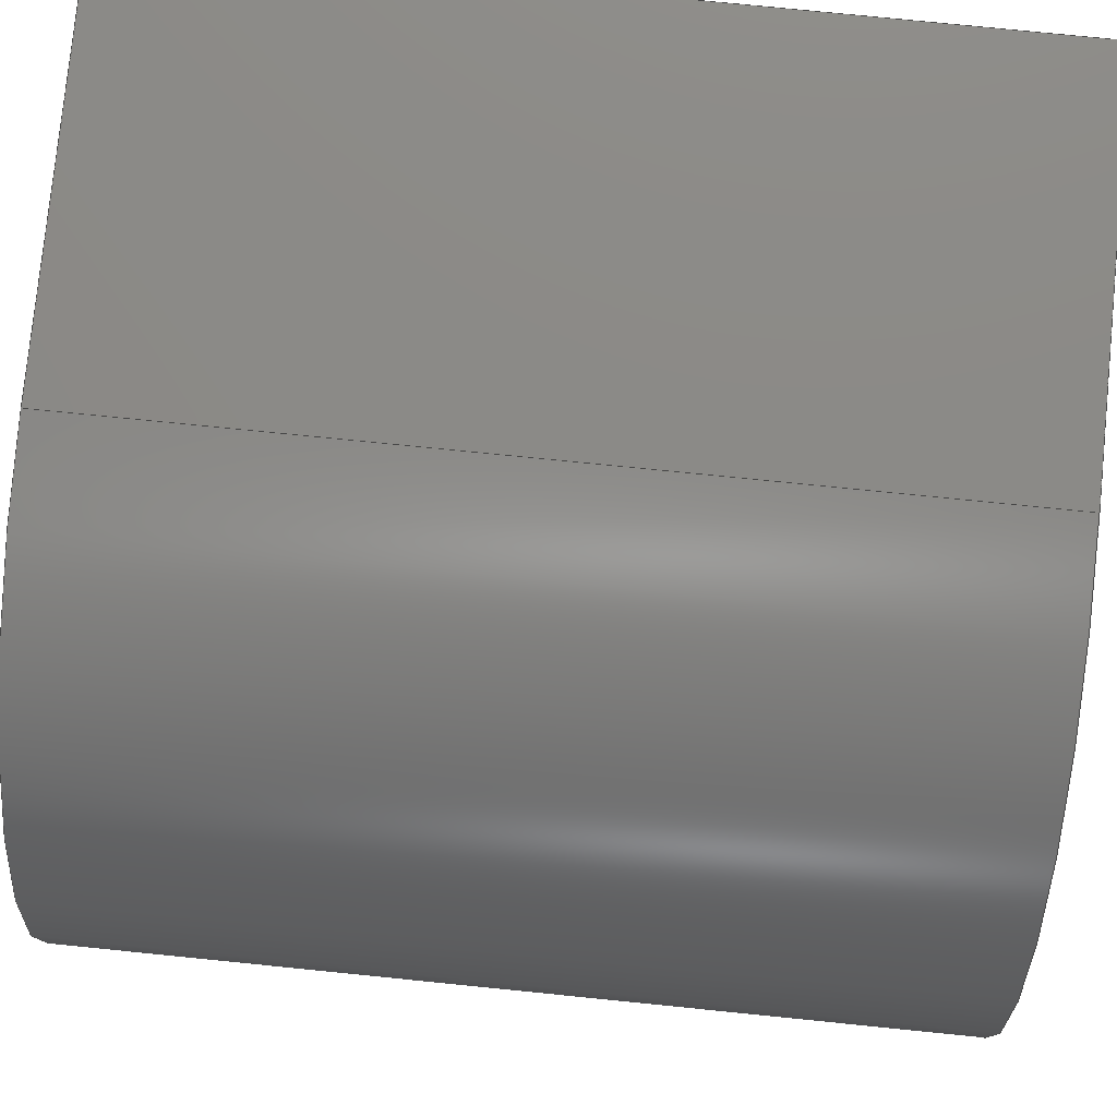
<metadata>
{"format":"step","ext":"stp","renderer":"f3d","projection":"perspective","resolution":1024,"background":"white","views":[{"elev":78.5,"azim":95.7,"up":"+Y"}]}
</metadata>
<code>
ISO-10303-21;
DATA;
#1=CARTESIAN_POINT('',(0,0,3.25));
#2=DIRECTION('',(1,0,0));
#3=DIRECTION('',(0,0,1));
#4=AXIS2_PLACEMENT_3D('',#1,#2,#3);
#5=DRAUGHTING_PRE_DEFINED_CURVE_FONT('continuous');
#6=CURVE_STYLE('',#5,POSITIVE_LENGTH_MEASURE(0.02),#321);
#7=PRESENTATION_STYLE_ASSIGNMENT((#6));
#8=STYLED_ITEM('',(#7),#402);
#9=CARTESIAN_POINT('',(0,0,3.25));
#10=DIRECTION('',(1,0,0));
#11=DIRECTION('',(0,0,-1));
#12=AXIS2_PLACEMENT_3D('',#9,#10,#11);
#13=CURVE_STYLE('',#5,POSITIVE_LENGTH_MEASURE(0.02),#321);
#14=PRESENTATION_STYLE_ASSIGNMENT((#13));
#15=STYLED_ITEM('',(#14),#403);
#16=DIRECTION('',(0,-1,0));
#17=VECTOR('',#16,6);
#18=CARTESIAN_POINT('',(0,3,0));
#19=LINE('',#18,#17);
#20=CURVE_STYLE('',#5,POSITIVE_LENGTH_MEASURE(0.02),#321);
#21=PRESENTATION_STYLE_ASSIGNMENT((#20));
#22=STYLED_ITEM('',(#21),#19);
#23=DIRECTION('',(0,0,-1));
#24=VECTOR('',#23,6.5);
#25=CARTESIAN_POINT('',(0,3,6.5));
#26=LINE('',#25,#24);
#27=CURVE_STYLE('',#5,POSITIVE_LENGTH_MEASURE(0.02),#321);
#28=PRESENTATION_STYLE_ASSIGNMENT((#27));
#29=STYLED_ITEM('',(#28),#26);
#30=DIRECTION('',(0,1,0));
#31=VECTOR('',#30,6);
#32=CARTESIAN_POINT('',(0,-3,6.5));
#33=LINE('',#32,#31);
#34=CURVE_STYLE('',#5,POSITIVE_LENGTH_MEASURE(0.02),#321);
#35=PRESENTATION_STYLE_ASSIGNMENT((#34));
#36=STYLED_ITEM('',(#35),#33);
#37=DIRECTION('',(-1,0,0));
#38=VECTOR('',#37,2);
#39=CARTESIAN_POINT('',(2,0,1.65));
#40=LINE('',#39,#38);
#41=CURVE_STYLE('',#5,POSITIVE_LENGTH_MEASURE(0.02),#321);
#42=PRESENTATION_STYLE_ASSIGNMENT((#41));
#43=STYLED_ITEM('',(#42),#40);
#44=DIRECTION('',(-1,0,0));
#45=VECTOR('',#44,2);
#46=CARTESIAN_POINT('',(2,0,4.85));
#47=LINE('',#46,#45);
#48=CURVE_STYLE('',#5,POSITIVE_LENGTH_MEASURE(0.02),#321);
#49=PRESENTATION_STYLE_ASSIGNMENT((#48));
#50=STYLED_ITEM('',(#49),#47);
#51=CARTESIAN_POINT('',(2,0,3.25));
#52=DIRECTION('',(-1,0,0));
#53=DIRECTION('',(0,0,1));
#54=AXIS2_PLACEMENT_3D('',#51,#52,#53);
#55=CURVE_STYLE('',#5,POSITIVE_LENGTH_MEASURE(0.02),#321);
#56=PRESENTATION_STYLE_ASSIGNMENT((#55));
#57=STYLED_ITEM('',(#56),#404);
#58=CARTESIAN_POINT('',(2,0,3.25));
#59=DIRECTION('',(-1,0,0));
#60=DIRECTION('',(0,0,-1));
#61=AXIS2_PLACEMENT_3D('',#58,#59,#60);
#62=CURVE_STYLE('',#5,POSITIVE_LENGTH_MEASURE(0.02),#321);
#63=PRESENTATION_STYLE_ASSIGNMENT((#62));
#64=STYLED_ITEM('',(#63),#405);
#65=CARTESIAN_POINT('',(3,0,0));
#66=DIRECTION('',(0,0,-1));
#67=DIRECTION('',(1.688e-14,1,0));
#68=AXIS2_PLACEMENT_3D('',#65,#66,#67);
#69=CURVE_STYLE('',#5,POSITIVE_LENGTH_MEASURE(0.02),#321);
#70=PRESENTATION_STYLE_ASSIGNMENT((#69));
#71=STYLED_ITEM('',(#70),#406);
#72=DIRECTION('',(-1,0,0));
#73=VECTOR('',#72,3);
#74=CARTESIAN_POINT('',(3,3,0));
#75=LINE('',#74,#73);
#76=CURVE_STYLE('',#5,POSITIVE_LENGTH_MEASURE(0.02),#321);
#77=PRESENTATION_STYLE_ASSIGNMENT((#76));
#78=STYLED_ITEM('',(#77),#75);
#79=DIRECTION('',(1,0,0));
#80=VECTOR('',#79,3);
#81=CARTESIAN_POINT('',(0,3,6.5));
#82=LINE('',#81,#80);
#83=CURVE_STYLE('',#5,POSITIVE_LENGTH_MEASURE(0.02),#321);
#84=PRESENTATION_STYLE_ASSIGNMENT((#83));
#85=STYLED_ITEM('',(#84),#82);
#86=DIRECTION('',(0,0,-1));
#87=VECTOR('',#86,6.5);
#88=CARTESIAN_POINT('',(3,-3,6.5));
#89=LINE('',#88,#87);
#90=CURVE_STYLE('',#5,POSITIVE_LENGTH_MEASURE(0.02),#321);
#91=PRESENTATION_STYLE_ASSIGNMENT((#90));
#92=STYLED_ITEM('',(#91),#89);
#93=DIRECTION('',(0,0,1));
#94=VECTOR('',#93,6.5);
#95=CARTESIAN_POINT('',(3,3,0));
#96=LINE('',#95,#94);
#97=CURVE_STYLE('',#5,POSITIVE_LENGTH_MEASURE(0.02),#321);
#98=PRESENTATION_STYLE_ASSIGNMENT((#97));
#99=STYLED_ITEM('',(#98),#96);
#100=DIRECTION('',(1,0,0));
#101=VECTOR('',#100,3);
#102=CARTESIAN_POINT('',(0,-3,0));
#103=LINE('',#102,#101);
#104=CURVE_STYLE('',#5,POSITIVE_LENGTH_MEASURE(0.02),#321);
#105=PRESENTATION_STYLE_ASSIGNMENT((#104));
#106=STYLED_ITEM('',(#105),#103);
#107=DIRECTION('',(0,0,-1));
#108=VECTOR('',#107,6.5);
#109=CARTESIAN_POINT('',(0,-3,6.5));
#110=LINE('',#109,#108);
#111=CURVE_STYLE('',#5,POSITIVE_LENGTH_MEASURE(0.02),#321);
#112=PRESENTATION_STYLE_ASSIGNMENT((#111));
#113=STYLED_ITEM('',(#112),#110);
#114=DIRECTION('',(-1,0,0));
#115=VECTOR('',#114,3);
#116=CARTESIAN_POINT('',(3,-3,6.5));
#117=LINE('',#116,#115);
#118=CURVE_STYLE('',#5,POSITIVE_LENGTH_MEASURE(0.02),#321);
#119=PRESENTATION_STYLE_ASSIGNMENT((#118));
#120=STYLED_ITEM('',(#119),#117);
#121=CARTESIAN_POINT('',(3,0,6.5));
#122=DIRECTION('',(0,0,1));
#123=DIRECTION('',(1.377e-14,-1,0));
#124=AXIS2_PLACEMENT_3D('',#121,#122,#123);
#125=CURVE_STYLE('',#5,POSITIVE_LENGTH_MEASURE(0.02),#321);
#126=PRESENTATION_STYLE_ASSIGNMENT((#125));
#127=STYLED_ITEM('',(#126),#407);
#128=CARTESIAN_POINT('',(3,3,0));
#129=CARTESIAN_POINT('',(3,-3,0));
#130=VERTEX_POINT('',#128);
#131=VERTEX_POINT('',#129);
#132=CARTESIAN_POINT('',(0,-3,0));
#133=VERTEX_POINT('',#132);
#134=CARTESIAN_POINT('',(3,3,6.5));
#135=VERTEX_POINT('',#134);
#136=CARTESIAN_POINT('',(3,-3,6.5));
#137=VERTEX_POINT('',#136);
#138=CARTESIAN_POINT('',(0,-3,6.5));
#139=VERTEX_POINT('',#138);
#140=CARTESIAN_POINT('',(0,3,0));
#141=VERTEX_POINT('',#140);
#142=CARTESIAN_POINT('',(0,3,6.5));
#143=VERTEX_POINT('',#142);
#144=CARTESIAN_POINT('',(2,0,4.85));
#145=CARTESIAN_POINT('',(0,0,4.85));
#146=VERTEX_POINT('',#144);
#147=VERTEX_POINT('',#145);
#148=CARTESIAN_POINT('',(2,0,1.65));
#149=CARTESIAN_POINT('',(0,0,1.65));
#150=VERTEX_POINT('',#148);
#151=VERTEX_POINT('',#149);
#152=CARTESIAN_POINT('',(1,0,3.25));
#153=DIRECTION('',(-1,0,0));
#154=DIRECTION('',(0,0,1));
#155=AXIS2_PLACEMENT_3D('',#152,#153,#154);
#156=CYLINDRICAL_SURFACE('',#155,1.6);
#157=ORIENTED_EDGE('',*,*,#408,.T.);
#158=ORIENTED_EDGE('',*,*,#409,.F.);
#159=ORIENTED_EDGE('',*,*,#410,.T.);
#160=ORIENTED_EDGE('',*,*,#411,.T.);
#161=EDGE_LOOP('',(#157,#158,#159,#160));
#162=FACE_OUTER_BOUND('',#161,.F.);
#163=CARTESIAN_POINT('',(0,3,0));
#164=DIRECTION('',(-1,0,0));
#165=DIRECTION('',(0,-1,0));
#166=AXIS2_PLACEMENT_3D('',#163,#164,#165);
#167=PLANE('',#166);
#168=ORIENTED_EDGE('',*,*,#413,.F.);
#169=ORIENTED_EDGE('',*,*,#414,.F.);
#170=ORIENTED_EDGE('',*,*,#415,.F.);
#171=ORIENTED_EDGE('',*,*,#416,.T.);
#172=EDGE_LOOP('',(#168,#169,#170,#171));
#173=FACE_OUTER_BOUND('',#172,.F.);
#174=ORIENTED_EDGE('',*,*,#417,.F.);
#175=ORIENTED_EDGE('',*,*,#408,.F.);
#176=EDGE_LOOP('',(#174,#175));
#177=FACE_BOUND('',#176,.F.);
#178=CARTESIAN_POINT('',(1,0,3.25));
#179=DIRECTION('',(-1,0,0));
#180=DIRECTION('',(0,0,1));
#181=AXIS2_PLACEMENT_3D('',#178,#179,#180);
#182=CYLINDRICAL_SURFACE('',#181,1.6);
#183=ORIENTED_EDGE('',*,*,#417,.T.);
#184=ORIENTED_EDGE('',*,*,#411,.F.);
#185=ORIENTED_EDGE('',*,*,#419,.T.);
#186=ORIENTED_EDGE('',*,*,#409,.T.);
#187=EDGE_LOOP('',(#183,#184,#185,#186));
#188=FACE_OUTER_BOUND('',#187,.F.);
#189=CARTESIAN_POINT('',(2,0,3.25));
#190=DIRECTION('',(-1,0,0));
#191=DIRECTION('',(0,0,1));
#192=AXIS2_PLACEMENT_3D('',#189,#190,#191);
#193=PLANE('',#192);
#194=ORIENTED_EDGE('',*,*,#410,.F.);
#195=ORIENTED_EDGE('',*,*,#419,.F.);
#196=EDGE_LOOP('',(#194,#195));
#197=FACE_OUTER_BOUND('',#196,.F.);
#198=CARTESIAN_POINT('',(2.292,0,0));
#199=DIRECTION('',(0,0,1));
#200=DIRECTION('',(1,0,0));
#201=AXIS2_PLACEMENT_3D('',#198,#199,#200);
#202=PLANE('',#201);
#203=ORIENTED_EDGE('',*,*,#422,.T.);
#204=ORIENTED_EDGE('',*,*,#413,.T.);
#205=ORIENTED_EDGE('',*,*,#423,.T.);
#206=ORIENTED_EDGE('',*,*,#424,.F.);
#207=EDGE_LOOP('',(#203,#204,#205,#206));
#208=FACE_OUTER_BOUND('',#207,.F.);
#209=CARTESIAN_POINT('',(3,3,0));
#210=DIRECTION('',(0,1,0));
#211=DIRECTION('',(-1,0,0));
#212=AXIS2_PLACEMENT_3D('',#209,#210,#211);
#213=PLANE('',#212);
#214=ORIENTED_EDGE('',*,*,#422,.F.);
#215=ORIENTED_EDGE('',*,*,#426,.T.);
#216=ORIENTED_EDGE('',*,*,#427,.F.);
#217=ORIENTED_EDGE('',*,*,#414,.T.);
#218=EDGE_LOOP('',(#214,#215,#216,#217));
#219=FACE_OUTER_BOUND('',#218,.F.);
#220=CARTESIAN_POINT('',(3,0,0));
#221=DIRECTION('',(0,0,1));
#222=DIRECTION('',(0,1,0));
#223=AXIS2_PLACEMENT_3D('',#220,#221,#222);
#224=CYLINDRICAL_SURFACE('',#223,3);
#225=ORIENTED_EDGE('',*,*,#424,.T.);
#226=ORIENTED_EDGE('',*,*,#429,.F.);
#227=ORIENTED_EDGE('',*,*,#430,.T.);
#228=ORIENTED_EDGE('',*,*,#426,.F.);
#229=EDGE_LOOP('',(#225,#226,#227,#228));
#230=FACE_OUTER_BOUND('',#229,.F.);
#231=CARTESIAN_POINT('',(0,-3,0));
#232=DIRECTION('',(0,-1,0));
#233=DIRECTION('',(1,0,0));
#234=AXIS2_PLACEMENT_3D('',#231,#232,#233);
#235=PLANE('',#234);
#236=ORIENTED_EDGE('',*,*,#423,.F.);
#237=ORIENTED_EDGE('',*,*,#416,.F.);
#238=ORIENTED_EDGE('',*,*,#432,.F.);
#239=ORIENTED_EDGE('',*,*,#429,.T.);
#240=EDGE_LOOP('',(#236,#237,#238,#239));
#241=FACE_OUTER_BOUND('',#240,.F.);
#242=CARTESIAN_POINT('',(2.292,0,6.5));
#243=DIRECTION('',(0,0,1));
#244=DIRECTION('',(1,0,0));
#245=AXIS2_PLACEMENT_3D('',#242,#243,#244);
#246=PLANE('',#245);
#247=ORIENTED_EDGE('',*,*,#427,.T.);
#248=ORIENTED_EDGE('',*,*,#430,.F.);
#249=ORIENTED_EDGE('',*,*,#432,.T.);
#250=ORIENTED_EDGE('',*,*,#415,.T.);
#251=EDGE_LOOP('',(#247,#248,#249,#250));
#252=FACE_OUTER_BOUND('',#251,.F.);
#253=CLOSED_SHELL('',(#412,#418,#420,#421,#425,#428,#431,#433,#434));
#254=MANIFOLD_SOLID_BREP('',#253);
#255=FILL_AREA_STYLE_COLOUR('',#321);
#256=FILL_AREA_STYLE('',(#255));
#257=SURFACE_STYLE_FILL_AREA(#256);
#258=SURFACE_SIDE_STYLE('',(#257));
#259=SURFACE_STYLE_USAGE(.BOTH.,#258);
#260=PRESENTATION_STYLE_ASSIGNMENT((#259));
#261=STYLED_ITEM('',(#260),#254);
#262=PLANE_ANGLE_MEASURE_WITH_UNIT(PLANE_ANGLE_MEASURE(0.01745),#436);
#263=(CONVERSION_BASED_UNIT('DEGREE',#262)NAMED_UNIT(*)PLANE_ANGLE_UNIT());
#264=UNCERTAINTY_MEASURE_WITH_UNIT(LENGTH_MEASURE(0.001069),#435,
'distance_accuracy_value',
'Maximum model space distance between geometric entities at asserted connectivities');
#265=CARTESIAN_POINT('',(0,0,0));
#266=DIRECTION('',(0,0,1));
#267=DIRECTION('',(1,0,0));
#268=MECHANICAL_DESIGN_GEOMETRIC_PRESENTATION_REPRESENTATION('',(#8,#15,#22,
#29,#36,#43,#50,#57,#64,#71,#78,#85,#92,#99,#106,#113,#120,#127,
#261),#438);
#269=APPLICATION_CONTEXT('automotive_design');
#270=APPLICATION_PROTOCOL_DEFINITION('international standard',
'automotive_design',2001,#269);
#271=PRODUCT_DEFINITION_CONTEXT('part definition',#269,'design');
#272=PRODUCT_CONTEXT('',#269,'mechanical');
#273=PRODUCT('BELT_TENSIONER','BELT_TENSIONER','NOT SPECIFIED',(#272));
#274=PRODUCT_DEFINITION_FORMATION('1','LAST_VERSION',#273);
#275=DERIVED_UNIT_ELEMENT(#447,2);
#276=DERIVED_UNIT((#275));
#277=MEASURE_REPRESENTATION_ITEM('surface area measure',AREA_MEASURE(
223.6),#276);
#278=DERIVED_UNIT_ELEMENT(#451,3);
#279=DERIVED_UNIT((#278));
#280=MEASURE_REPRESENTATION_ITEM('volume measure',VOLUME_MEASURE(
192.8),#279);
#281=CARTESIAN_POINT('centre point',(2.863,-7.591e-09,
3.25));
#282=DERIVED_UNIT_ELEMENT(#458,2);
#283=DERIVED_UNIT((#282));
#284=MEASURE_REPRESENTATION_ITEM('surface area measure',AREA_MEASURE(
223.6),#283);
#285=DERIVED_UNIT_ELEMENT(#462,3);
#286=DERIVED_UNIT((#285));
#287=MEASURE_REPRESENTATION_ITEM('volume measure',VOLUME_MEASURE(
192.8),#286);
#288=CARTESIAN_POINT('centre point',(2.863,-7.591e-09,
3.25));
#289=COLOUR_RGB('',0,0,0.47);
#290=COLOUR_RGB('',0,0,0.6);
#291=COLOUR_RGB('',0,0,0.8);
#292=DRAUGHTING_PRE_DEFINED_COLOUR('blue');
#293=COLOUR_RGB('',0,0.2,1);
#294=COLOUR_RGB('',0,0.33,0);
#295=COLOUR_RGB('',0,0.33,0.33);
#296=COLOUR_RGB('',0,0.4,0);
#297=COLOUR_RGB('',0,0.4,0.4);
#298=COLOUR_RGB('',0,0.4,1);
#299=COLOUR_RGB('',0,0.53,0.53);
#300=COLOUR_RGB('',0,0.6,0);
#301=COLOUR_RGB('',0,0.6,0.6);
#302=COLOUR_RGB('',0,0.6,1);
#303=COLOUR_RGB('',0,0.8,0);
#304=COLOUR_RGB('',0,0.8,0.8);
#305=COLOUR_RGB('',0,0.8,1);
#306=COLOUR_RGB('',0,0.93,0);
#307=COLOUR_RGB('',0,0.93,0.93);
#308=DRAUGHTING_PRE_DEFINED_COLOUR('green');
#309=COLOUR_RGB('',0,1,0.2);
#310=COLOUR_RGB('',0,1,0.4);
#311=COLOUR_RGB('',0,1,0.6);
#312=COLOUR_RGB('',0,1,0.8);
#313=DRAUGHTING_PRE_DEFINED_COLOUR('cyan');
#314=COLOUR_RGB('',0.07,0.07,1);
#315=COLOUR_RGB('',0.2,1,0);
#316=COLOUR_RGB('',0.2,1,0.2);
#317=COLOUR_RGB('',0.2,1,1);
#318=COLOUR_RGB('',0.27,0,0.4);
#319=COLOUR_RGB('',0.27,0.27,0);
#320=COLOUR_RGB('',0.27,0.27,1);
#321=COLOUR_RGB('',0.2824,0.2784,0.2392);
#322=COLOUR_RGB('',0.33,0,0);
#323=COLOUR_RGB('',0.33,0,0.33);
#324=COLOUR_RGB('',0.33,0,0.53);
#325=COLOUR_RGB('',0.4,0,0.4);
#326=COLOUR_RGB('',0.4,0,0.67);
#327=COLOUR_RGB('',0.4,0.13,0);
#328=COLOUR_RGB('',0.4,0.4,0);
#329=COLOUR_RGB('',0.4,0.4,1);
#330=COLOUR_RGB('',0.4,1,0);
#331=COLOUR_RGB('',0.4,1,0.4);
#332=COLOUR_RGB('',0.4,1,1);
#333=COLOUR_RGB('',0.47,0,0);
#334=COLOUR_RGB('',0.47,0,0.8);
#335=COLOUR_RGB('',0.47,0,0.87);
#336=COLOUR_RGB('',0.47,0.2,0.07);
#337=COLOUR_RGB('',0.47,0.47,0.47);
#338=COLOUR_RGB('',0.53,0,0.93);
#339=COLOUR_RGB('',0.53,0.27,0.13);
#340=COLOUR_RGB('',0.53,0.53,1);
#341=COLOUR_RGB('',0.6,0,0.6);
#342=COLOUR_RGB('',0.6,0.2,1);
#343=COLOUR_RGB('',0.6,0.33,0.2);
#344=COLOUR_RGB('',0.6,0.6,0);
#345=COLOUR_RGB('',0.6,0.6,1);
#346=COLOUR_RGB('',0.6,1,0.6);
#347=COLOUR_RGB('',0.6,1,1);
#348=COLOUR_RGB('',0.67,0,0);
#349=COLOUR_RGB('',0.67,0,0.53);
#350=COLOUR_RGB('',0.67,0.4,0.27);
#351=COLOUR_RGB('',0.67,0.4,1);
#352=COLOUR_RGB('',0.67,0.67,1);
#353=COLOUR_RGB('',0.67,1,0);
#354=COLOUR_RGB('',0.73,0.27,1);
#355=COLOUR_RGB('',0.73,0.4,0);
#356=COLOUR_RGB('',0.73,0.47,0.33);
#357=COLOUR_RGB('',0.73,0.73,0.73);
#358=COLOUR_RGB('',0.8,0,0.8);
#359=COLOUR_RGB('',0.8,0.53,0.4);
#360=COLOUR_RGB('',0.8,0.6,1);
#361=COLOUR_RGB('',0.8,0.8,0);
#362=COLOUR_RGB('',0.8,0.8,1);
#363=COLOUR_RGB('',0.8,1,0.8);
#364=COLOUR_RGB('',0.8,1,1);
#365=COLOUR_RGB('',0.87,0,0);
#366=COLOUR_RGB('',0.87,0.6,0.47);
#367=COLOUR_RGB('',0.93,0,0.93);
#368=COLOUR_RGB('',0.93,0.67,0.53);
#369=COLOUR_RGB('',0.93,0.8,1);
#370=COLOUR_RGB('',0.93,0.93,0);
#371=COLOUR_RGB('',0.93,1,0.93);
#372=COLOUR_RGB('',0.93,1,1);
#373=DRAUGHTING_PRE_DEFINED_COLOUR('red');
#374=COLOUR_RGB('',1,0,0.27);
#375=COLOUR_RGB('',1,0,0.47);
#376=DRAUGHTING_PRE_DEFINED_COLOUR('magenta');
#377=COLOUR_RGB('',1,0.07,0.07);
#378=COLOUR_RGB('',1,0.2,1);
#379=COLOUR_RGB('',1,0.27,0);
#380=COLOUR_RGB('',1,0.27,0.27);
#381=COLOUR_RGB('',1,0.4,1);
#382=COLOUR_RGB('',1,0.47,0);
#383=COLOUR_RGB('',1,0.47,0.47);
#384=COLOUR_RGB('',1,0.47,0.53);
#385=COLOUR_RGB('',1,0.6,1);
#386=COLOUR_RGB('',1,0.67,0);
#387=COLOUR_RGB('',1,0.67,0.67);
#388=COLOUR_RGB('',1,0.73,0.53);
#389=COLOUR_RGB('',1,0.73,0.6);
#390=COLOUR_RGB('',1,0.8,0.8);
#391=COLOUR_RGB('',1,0.8,1);
#392=COLOUR_RGB('',1,0.87,0);
#393=COLOUR_RGB('',1,0.93,0.93);
#394=COLOUR_RGB('',1,0.93,1);
#395=DRAUGHTING_PRE_DEFINED_COLOUR('yellow');
#396=COLOUR_RGB('',1,1,0.13);
#397=COLOUR_RGB('',1,1,0.33);
#398=COLOUR_RGB('',1,1,0.53);
#399=COLOUR_RGB('',1,1,0.73);
#400=COLOUR_RGB('',1,1,0.93);
#401=DRAUGHTING_PRE_DEFINED_COLOUR('white');
#402=CIRCLE('',#4,1.6);
#403=CIRCLE('',#12,1.6);
#404=CIRCLE('',#54,1.6);
#405=CIRCLE('',#61,1.6);
#406=CIRCLE('',#68,3);
#407=CIRCLE('',#124,3);
#408=EDGE_CURVE('',#151,#147,#403,.T.);
#409=EDGE_CURVE('',#146,#147,#47,.T.);
#410=EDGE_CURVE('',#146,#150,#404,.T.);
#411=EDGE_CURVE('',#150,#151,#40,.T.);
#412=ADVANCED_FACE('',(#162),#156,.F.);
#413=EDGE_CURVE('',#141,#133,#19,.T.);
#414=EDGE_CURVE('',#143,#141,#26,.T.);
#415=EDGE_CURVE('',#139,#143,#33,.T.);
#416=EDGE_CURVE('',#139,#133,#110,.T.);
#417=EDGE_CURVE('',#147,#151,#402,.T.);
#418=ADVANCED_FACE('',(#173,#177),#167,.T.);
#419=EDGE_CURVE('',#150,#146,#405,.T.);
#420=ADVANCED_FACE('',(#188),#182,.F.);
#421=ADVANCED_FACE('',(#197),#193,.T.);
#422=EDGE_CURVE('',#130,#141,#75,.T.);
#423=EDGE_CURVE('',#133,#131,#103,.T.);
#424=EDGE_CURVE('',#130,#131,#406,.T.);
#425=ADVANCED_FACE('',(#208),#202,.F.);
#426=EDGE_CURVE('',#130,#135,#96,.T.);
#427=EDGE_CURVE('',#143,#135,#82,.T.);
#428=ADVANCED_FACE('',(#219),#213,.T.);
#429=EDGE_CURVE('',#137,#131,#89,.T.);
#430=EDGE_CURVE('',#137,#135,#407,.T.);
#431=ADVANCED_FACE('',(#230),#224,.T.);
#432=EDGE_CURVE('',#137,#139,#117,.T.);
#433=ADVANCED_FACE('',(#241),#235,.T.);
#434=ADVANCED_FACE('',(#252),#246,.T.);
#435=(LENGTH_UNIT()NAMED_UNIT(*)SI_UNIT(.MILLI.,.METRE.));
#436=(NAMED_UNIT(*)PLANE_ANGLE_UNIT()SI_UNIT($,.RADIAN.));
#437=(NAMED_UNIT(*)SI_UNIT($,.STERADIAN.)SOLID_ANGLE_UNIT());
#438=(GEOMETRIC_REPRESENTATION_CONTEXT(3)GLOBAL_UNCERTAINTY_ASSIGNED_CONTEXT((
#264))GLOBAL_UNIT_ASSIGNED_CONTEXT((#435,#263,#437))REPRESENTATION_CONTEXT
('ID1','external'));
#439=AXIS2_PLACEMENT_3D('',#265,#266,#267);
#440=ADVANCED_BREP_SHAPE_REPRESENTATION('',(#439,#254),#438);
#441=PRODUCT_DEFINITION('part definition','',#274,#271);
#442=PRODUCT_DEFINITION_SHAPE('','SHAPE FOR BELT_TENSIONER.',#441);
#443=SHAPE_ASPECT('','solid data associated with BELT_TENSIONER',#442,.F.);
#444=PROPERTY_DEFINITION('',
'shape for solid data with which properties are associated',#443);
#445=SHAPE_REPRESENTATION('',(#254),#438);
#446=SHAPE_DEFINITION_REPRESENTATION(#444,#445);
#447=(LENGTH_UNIT()NAMED_UNIT(*)SI_UNIT(.MILLI.,.METRE.));
#448=PROPERTY_DEFINITION('geometric validation property',
'area of BELT_TENSIONER',#443);
#449=REPRESENTATION('surface area',(#277),#438);
#450=PROPERTY_DEFINITION_REPRESENTATION(#448,#449);
#451=(LENGTH_UNIT()NAMED_UNIT(*)SI_UNIT(.MILLI.,.METRE.));
#452=PROPERTY_DEFINITION('geometric validation property',
'volume of BELT_TENSIONER',#443);
#453=REPRESENTATION('volume',(#280),#438);
#454=PROPERTY_DEFINITION_REPRESENTATION(#452,#453);
#455=PROPERTY_DEFINITION('geometric validation property',
'centroid of BELT_TENSIONER',#443);
#456=REPRESENTATION('centroid',(#281),#438);
#457=PROPERTY_DEFINITION_REPRESENTATION(#455,#456);
#458=(LENGTH_UNIT()NAMED_UNIT(*)SI_UNIT(.MILLI.,.METRE.));
#459=PROPERTY_DEFINITION('geometric validation property',
'area of BELT_TENSIONER',#442);
#460=REPRESENTATION('surface area',(#284),#438);
#461=PROPERTY_DEFINITION_REPRESENTATION(#459,#460);
#462=(LENGTH_UNIT()NAMED_UNIT(*)SI_UNIT(.MILLI.,.METRE.));
#463=PROPERTY_DEFINITION('geometric validation property',
'volume of BELT_TENSIONER',#442);
#464=REPRESENTATION('volume',(#287),#438);
#465=PROPERTY_DEFINITION_REPRESENTATION(#463,#464);
#466=PROPERTY_DEFINITION('geometric validation property',
'centroid of BELT_TENSIONER',#442);
#467=REPRESENTATION('centroid',(#288),#438);
#468=PROPERTY_DEFINITION_REPRESENTATION(#466,#467);
#469=SHAPE_DEFINITION_REPRESENTATION(#442,#440);
#470=PRODUCT_RELATED_PRODUCT_CATEGORY('part','',(#273));
ENDSEC;
END-ISO-10303-21;

</code>
